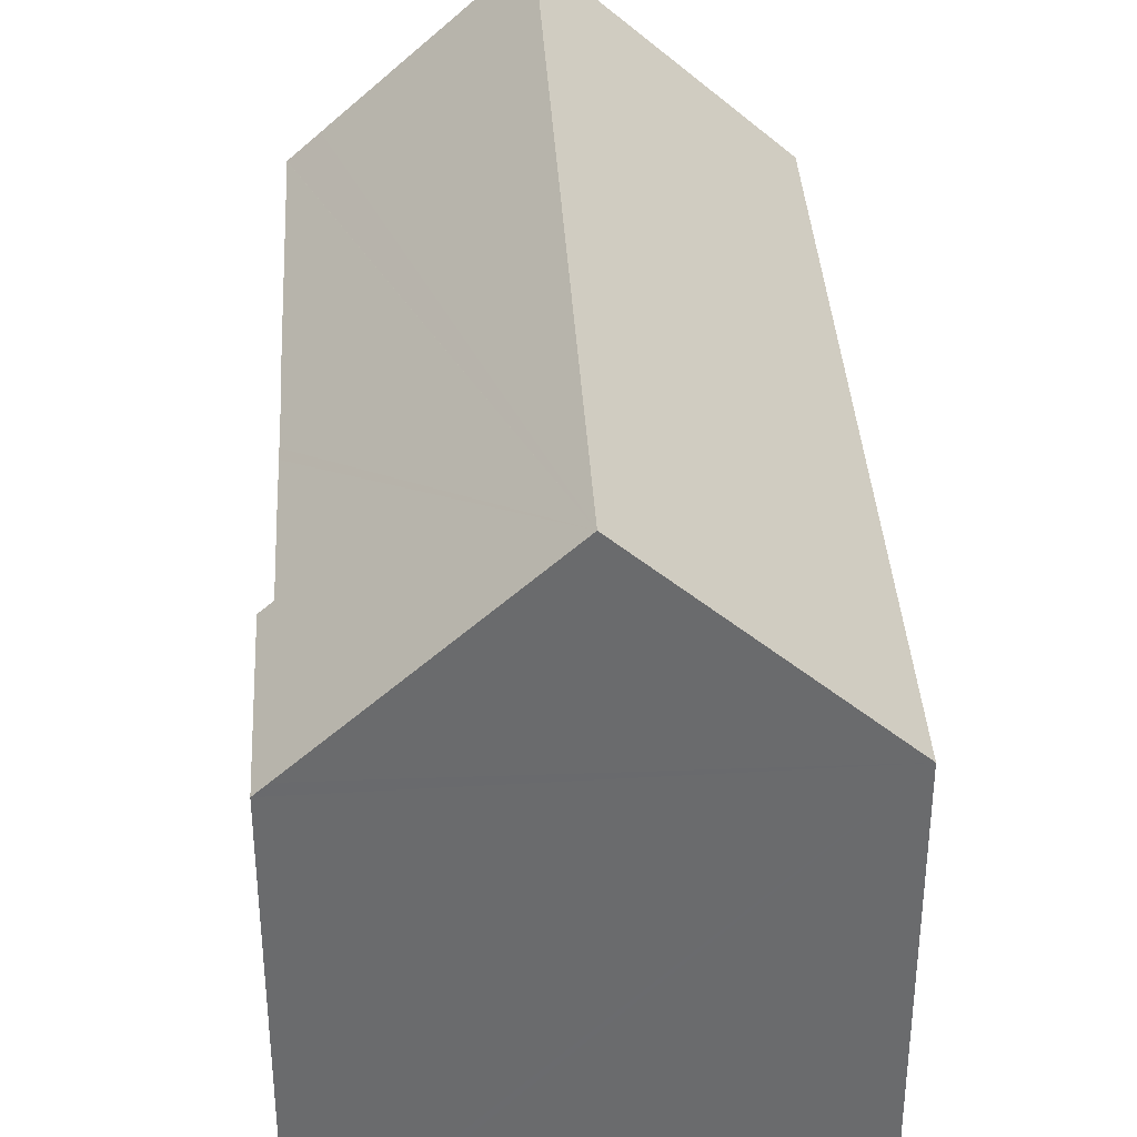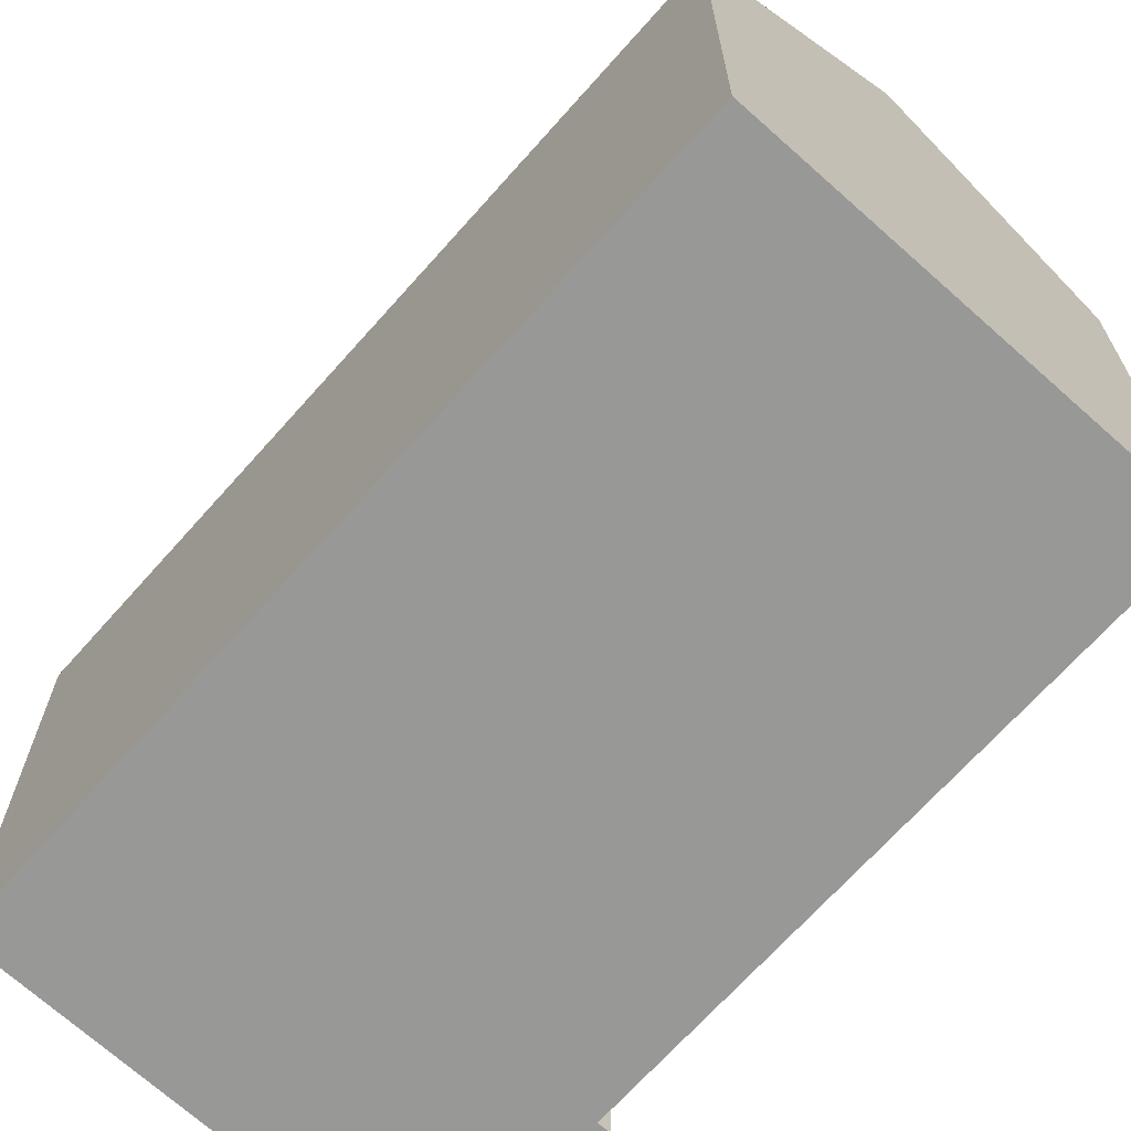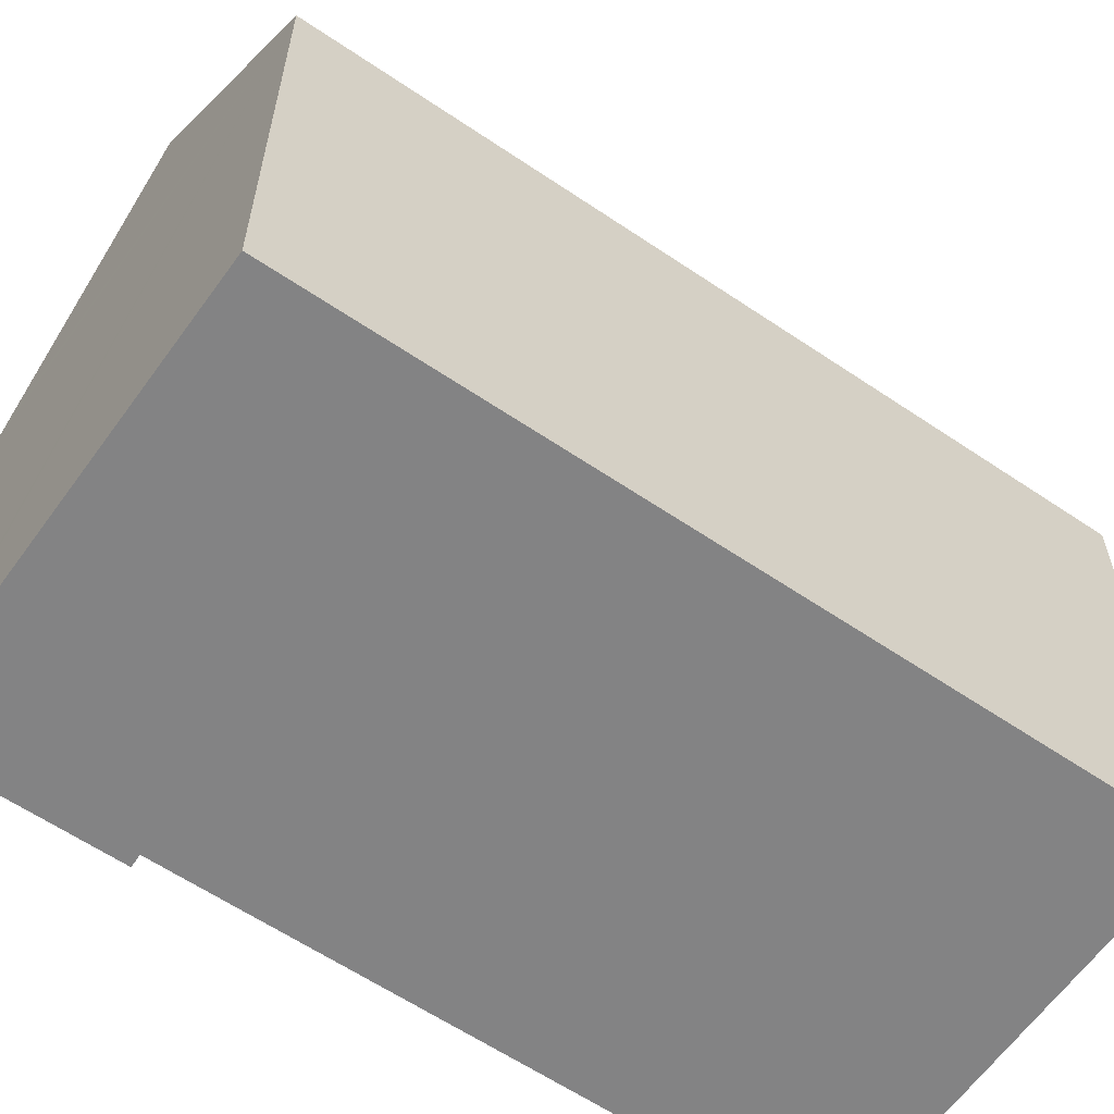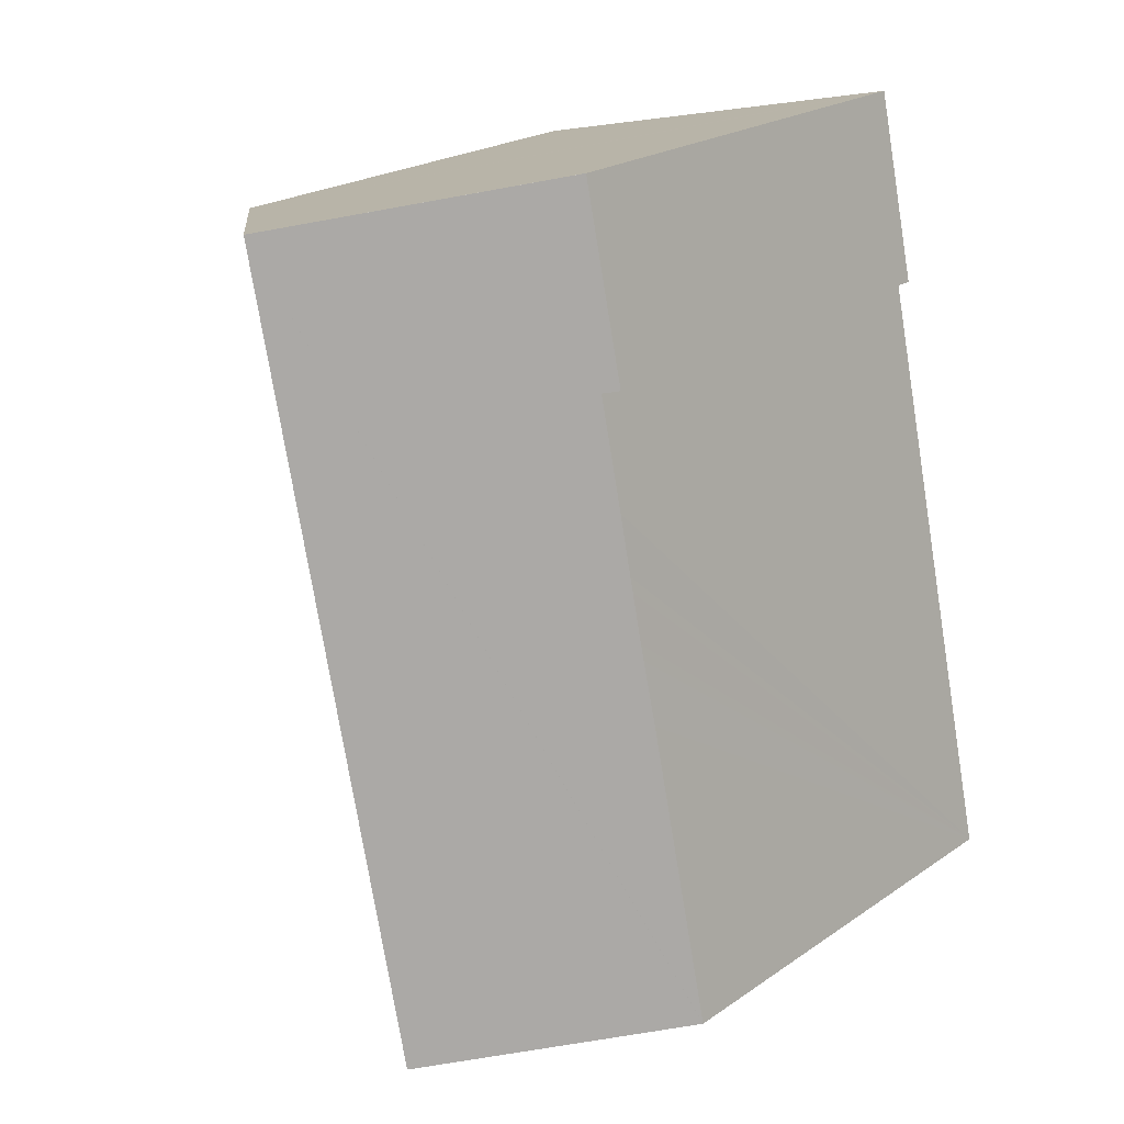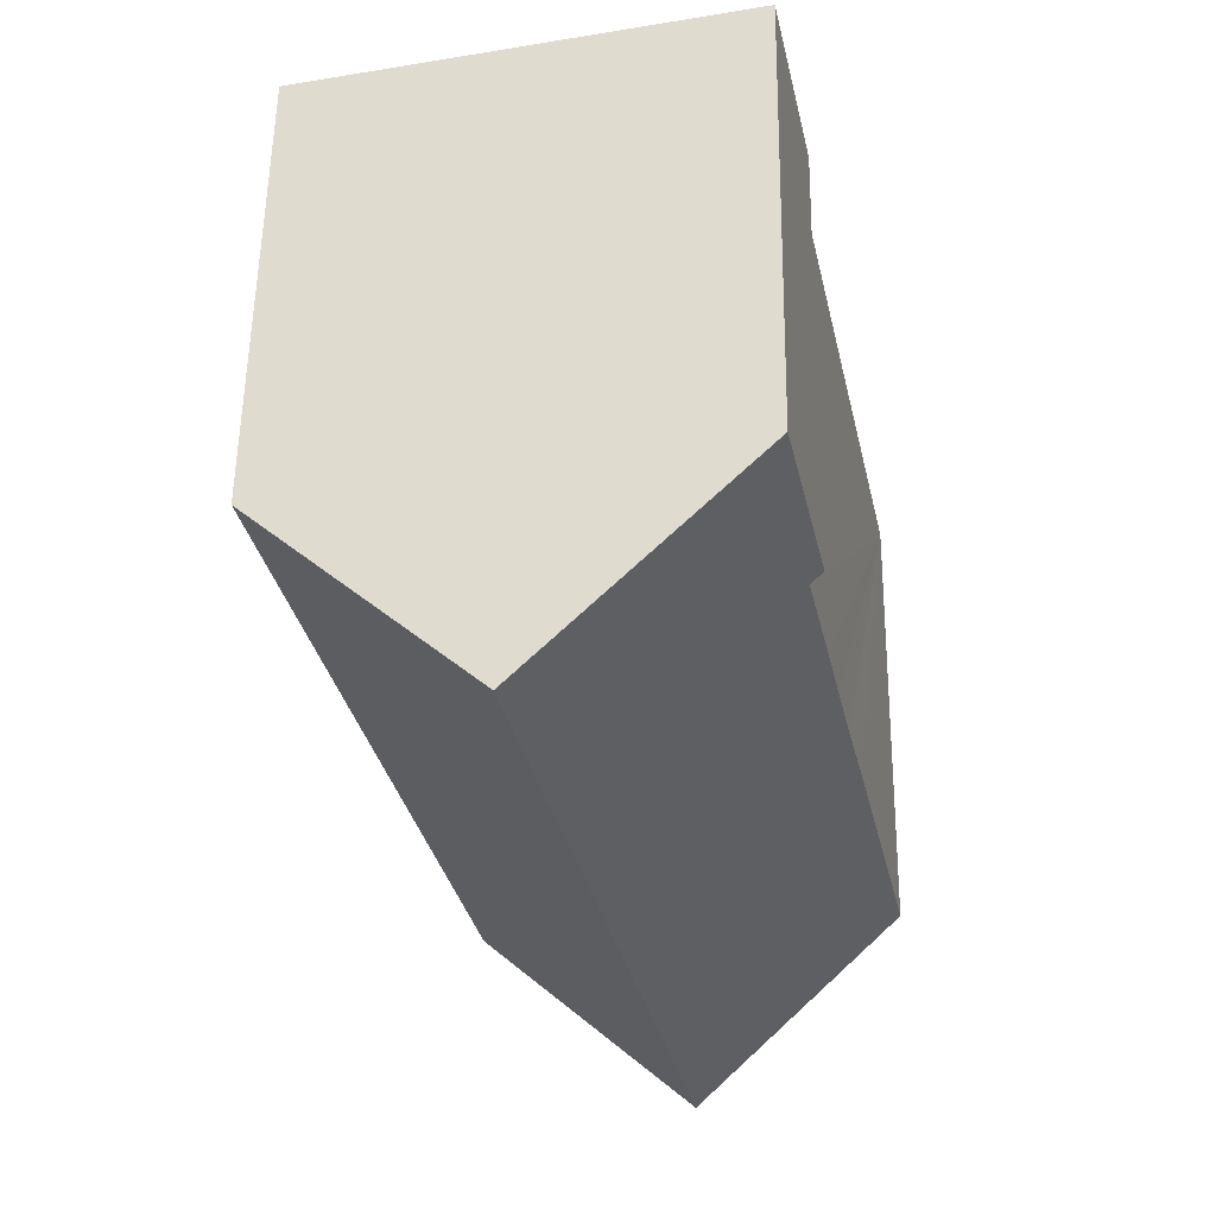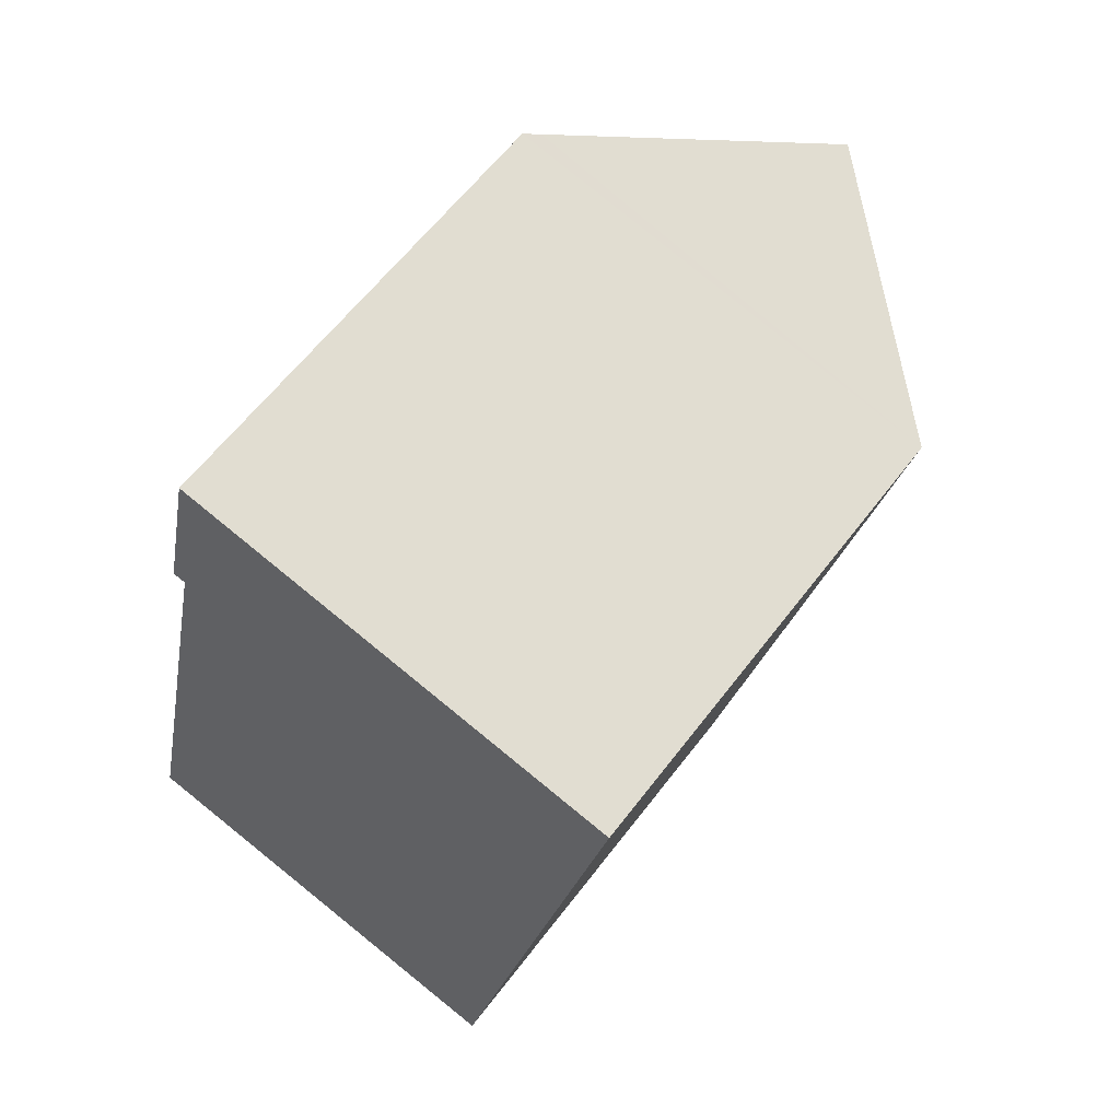
<metadata>
{"format":"obj","ext":"obj","renderer":"f3d","projection":"perspective","resolution":1024,"background":"white","views":[{"elev":37.1,"azim":9.0,"up":"+Y"},{"elev":-68.5,"azim":150.7,"up":"+Y"},{"elev":-61.2,"azim":67.7,"up":"+Y"},{"elev":22.7,"azim":-139.1,"up":"+Z"},{"elev":56.7,"azim":-179.2,"up":"+Z"},{"elev":60.8,"azim":37.0,"up":"+Z"}]}
</metadata>
<code>
v  13.65 10.5 15.73
v  4.73 15.13 -1.047
v  8.649 15.13 16.92
v  9.751 10.5 -2.159
v  0.666 11.38 -0.148
v  0 10.77 6.593e-16
v  0.002 10.77 0.01
v  1.466 10.77 6.719
v  1.785 10.78 8.131
v  1.863 10.78 8.484
v  2.1 10.78 9.586
v  2.174 10.78 9.927
v  2.457 10.77 11.26
v  2.993 10.77 13.73
v  2.704 10.5 13.78
v  3.649 10.5 18.11
v  3.938 10.77 18.04
v  0 0 0
v  0.002 -6.123e-19 0.01
v  1.466 -4.114e-16 6.719
v  2.993 -8.407e-16 13.73
v  2.457 -6.895e-16 11.26
v  1.785 -4.979e-16 8.131
v  1.863 -5.195e-16 8.484
v  2.1 -5.87e-16 9.586
v  2.174 -6.079e-16 9.927
v  3.649 -1.109e-15 18.11
v  2.704 -8.44e-16 13.78
v  9.751 1.322e-16 -2.159
v  4.73 6.411e-17 -1.047
v  0.666 9.062e-18 -0.148
v  3.938 -1.105e-15 18.04
v  13.65 -9.632e-16 15.73
v  8.649 -1.036e-15 16.92
g defaultobject
f 1 2 3
f 2 1 4
f 2 5 3
f 6 3 5
f 7 3 6
f 8 3 7
f 9 3 8
f 10 3 9
f 11 3 10
f 12 3 11
f 13 3 12
f 14 3 13
f 15 16 14
f 3 14 16
f 17 3 16
f 18 7 6
f 7 18 19
f 19 8 7
f 8 19 9
f 9 19 10
f 10 19 11
f 11 19 12
f 12 19 13
f 13 19 14
f 14 19 20
f 14 20 21
f 21 20 22
f 22 20 23
f 22 23 24
f 22 24 25
f 22 25 26
f 15 27 16
f 27 15 28
f 21 15 14
f 15 21 28
f 4 5 2
f 5 4 29
f 5 29 6
f 6 29 18
f 18 29 30
f 18 30 31
f 17 1 3
f 1 17 16
f 1 16 27
f 1 27 32
f 1 32 33
f 33 32 34
f 33 4 1
f 4 33 29
f 21 29 33
f 29 21 22
f 29 22 26
f 29 26 25
f 29 25 24
f 29 24 23
f 29 23 20
f 29 20 19
f 29 19 30
f 30 19 18
f 30 18 31
f 28 32 27
f 32 28 34
f 34 28 33
f 33 28 21

</code>
